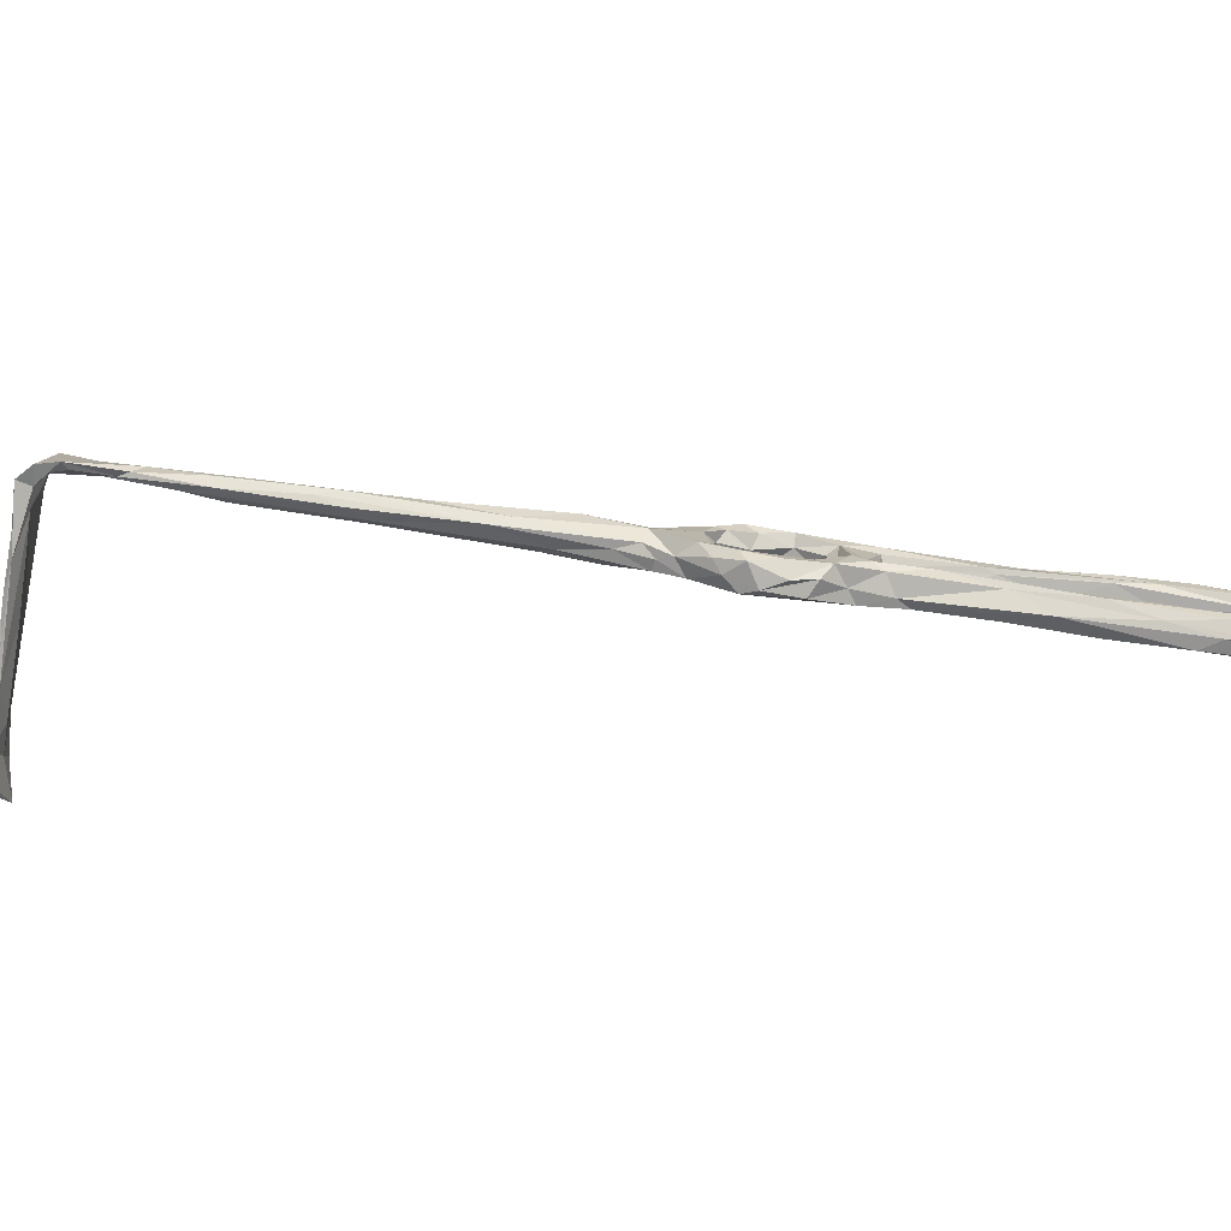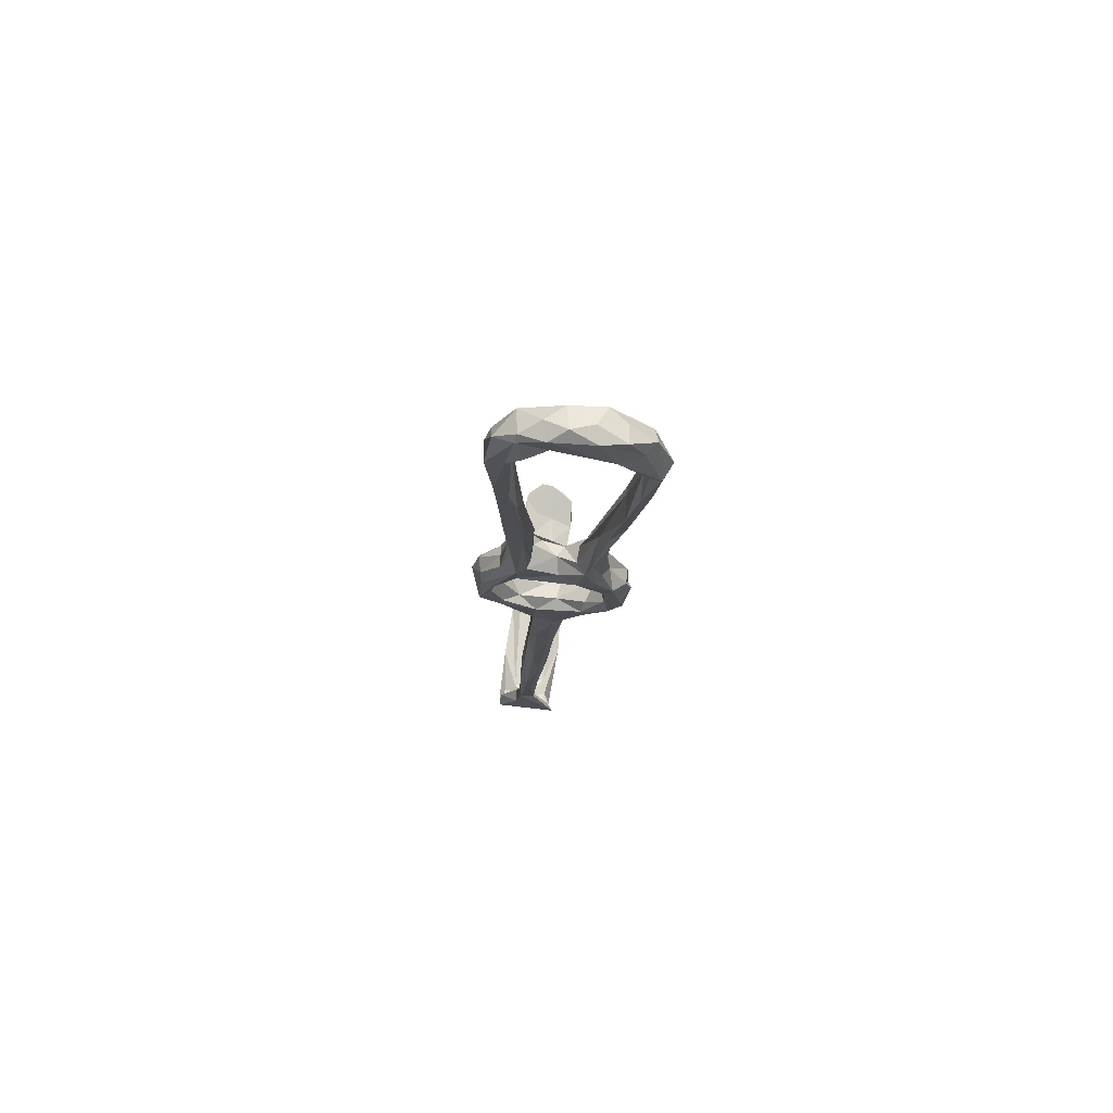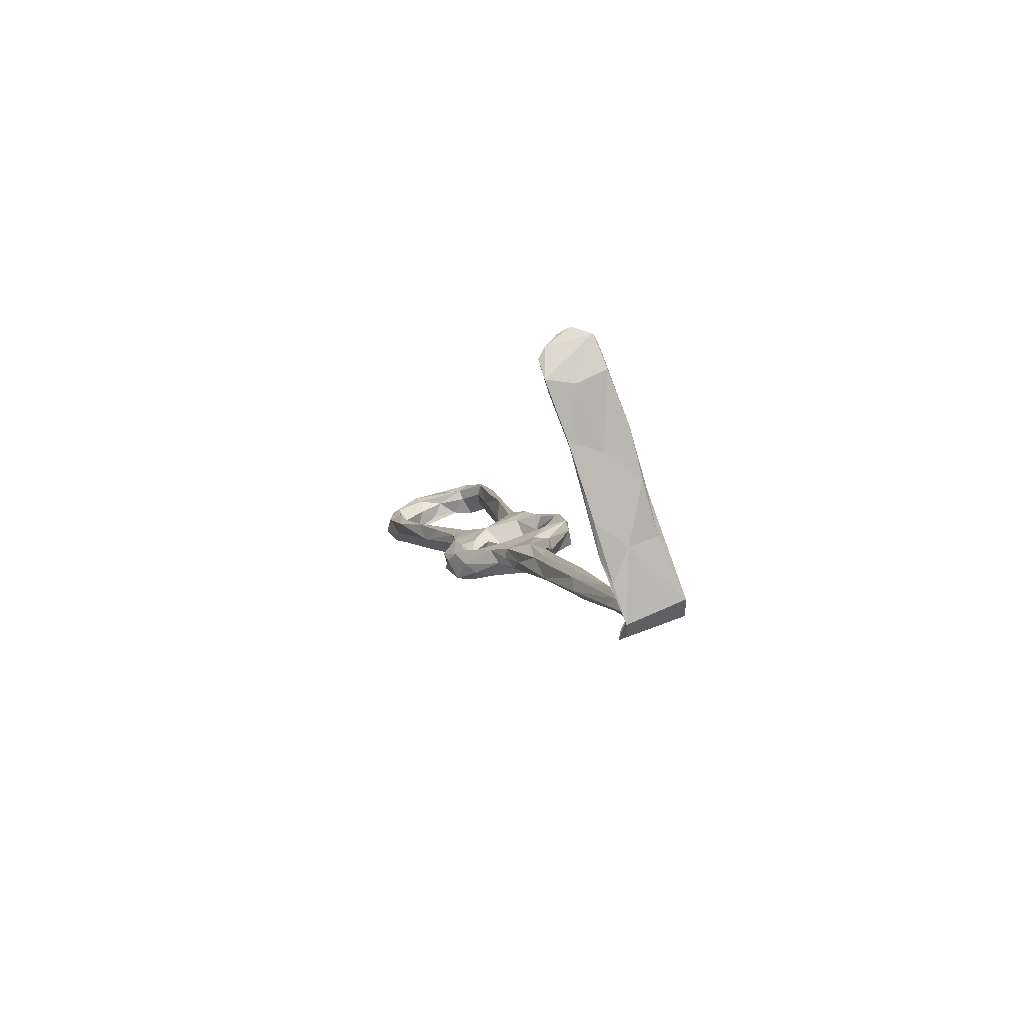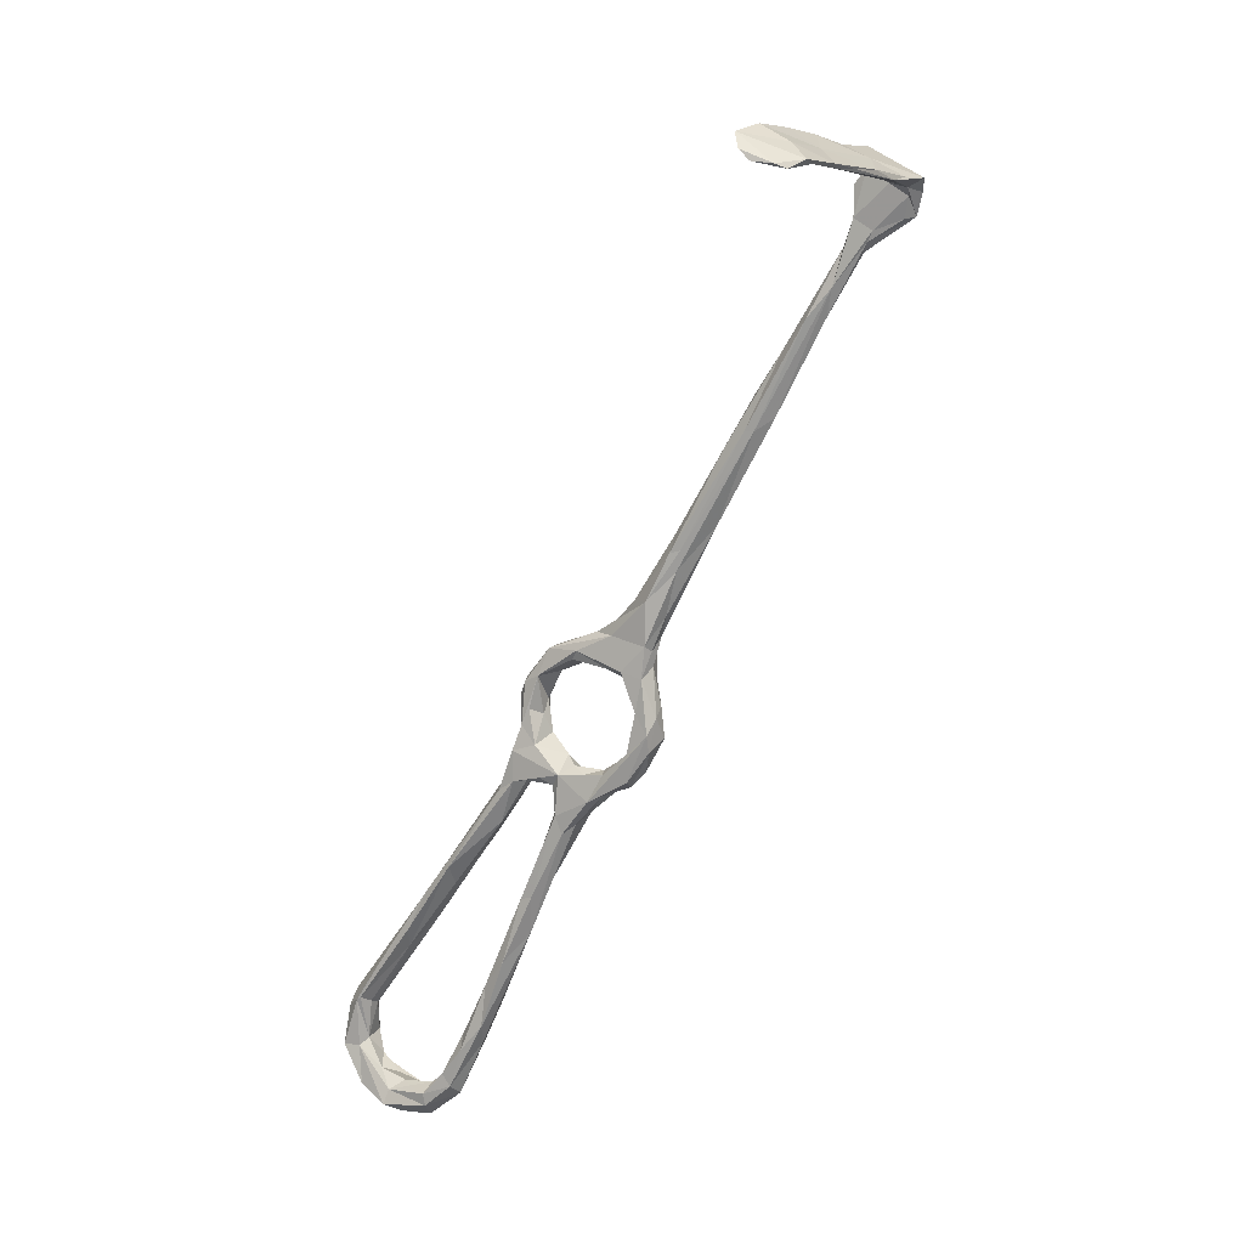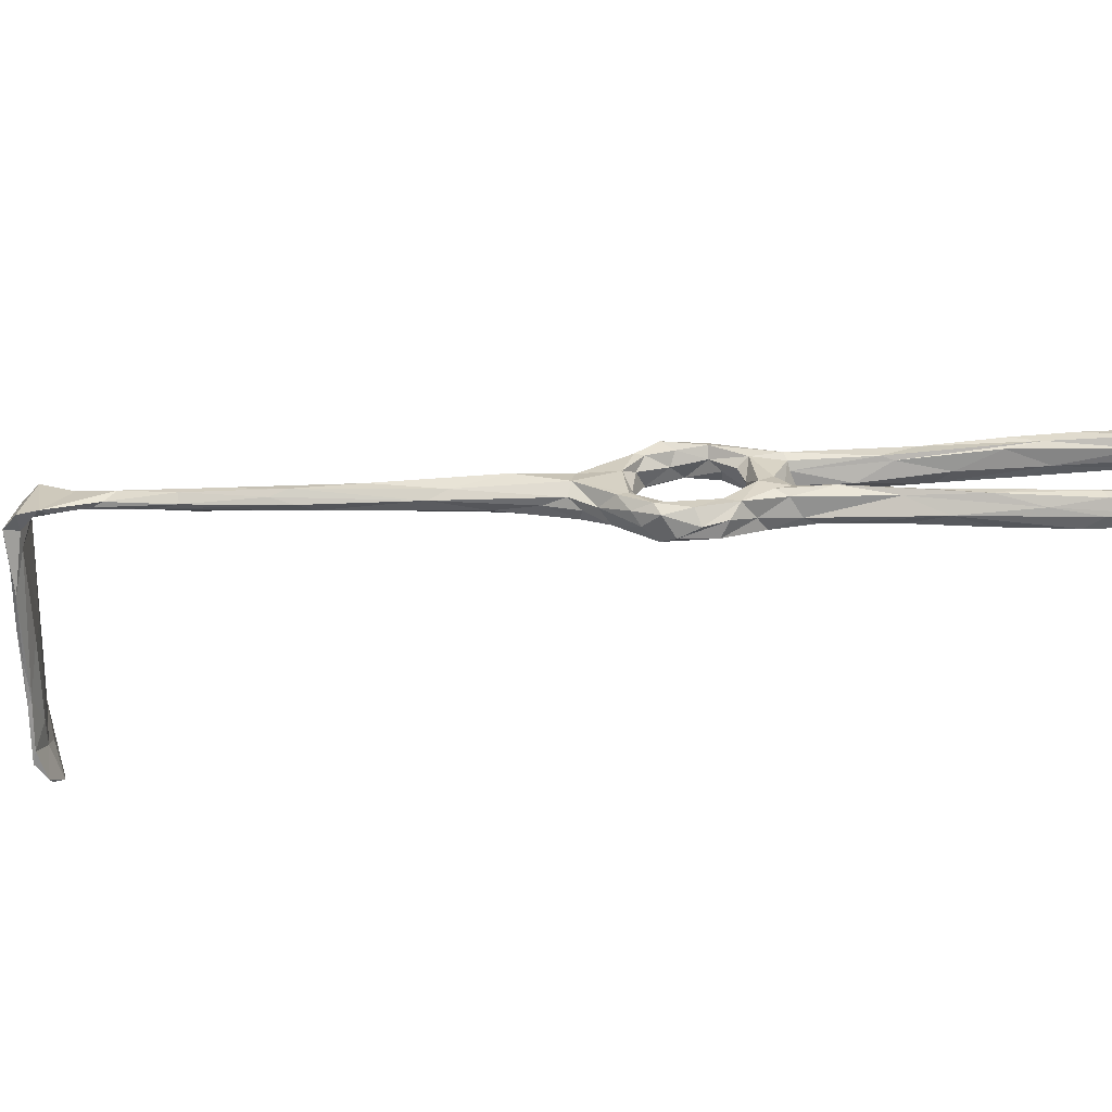
<metadata>
{"format":"obj","ext":"obj","renderer":"f3d","projection":"perspective","resolution":1024,"background":"white","views":[{"elev":-75.2,"azim":-57.0,"up":"+Z"},{"elev":-65.0,"azim":87.9,"up":"+Y"},{"elev":57.4,"azim":-107.7,"up":"+Y"},{"elev":54.2,"azim":137.8,"up":"+Y"},{"elev":-60.0,"azim":-47.1,"up":"+Z"}]}
</metadata>
<code>
v 12.3 -30.61 -500.2
v 7.856 -25.36 -498.1
v 9.387 -25.72 -500.9
v 10.94 -27.43 -497.1
v 15.82 -34.19 -496.9
v 15.26 -29.66 -502.2
v 14.21 -24.87 -501.8
v 17.7 -36.59 -498.4
v 17.99 -33.66 -501
v 19.41 -30.22 -501.3
v 25.65 -35.76 -496.9
v 22.38 -36.16 -497.6
v 13.39 -21.79 -500.2
v 17.42 -26.62 -498.8
v 21.25 -31.39 -496.4
v 15.76 -29.26 -497.3
v 12.39 -24.21 -496.5
v 12.2 -20.27 -495.6
v 8.343 -22.5 -493.6
v 5.815 -21.81 -492.9
v 4.331 -20.21 -493.4
v 8.051 -20.73 -488
v 5.502 -20.78 -484
v 8.375 -15.45 -493.2
v 9.77 -16.13 -489
v 10.03 -18.55 -485.6
v 8.761 -21.2 -480.7
v -0.5019 -14.23 -487.6
v 0.3882 -12.43 -490
v 4.554 -15.78 -492.4
v 6.848 -21.14 -497.1
v 9.647 -21.01 -498.8
v 70.76 -86.17 -476.8
v 71.46 -89.2 -475.3
v 68.57 -87.59 -474.1
v 74.97 -93.33 -482
v 70.07 -85.66 -477.2
v 68.47 -87.17 -478.5
v 72.3 -93.52 -481.8
v 64.21 -78.76 -476.9
v 65.6 -89.9 -474.2
v 58.14 -82.31 -475.7
v 53.9 -77.12 -478.3
v 66.17 -91.38 -477.6
v 67.08 -89.31 -478.7
v 58.25 -75.42 -479.5
v 72.16 -94.94 -475.4
v 76.76 -94.1 -479.2
v 72.74 -98.68 -479
v 68.78 -95.92 -480.6
v 78.88 -97.51 -487
v 74.43 -99.15 -479.5
v 77.08 -99.3 -483.4
v 74.09 -101.3 -484.1
v 76.5 -101.6 -487.5
v 74.06 -101.8 -492.3
v 71.17 -97.3 -484.7
v 3.746 -12.92 -491.1
v 11.93 -17.75 -478.8
v 12.8 -19.79 -478.8
v 7.022 -12.82 -483.3
v 4.972 -11.11 -490.3
v 7.163 -15.15 -479.5
v 3.97 -14.21 -480.7
v -0.1987 -9.56 -483.4
v 0.9704 -4.899 -486.1
v 0.5403 -7.745 -482.8
v 0.5218 -14.21 -483.6
v 5.237 -17.1 -479.3
v -1.126 -7.913 -489.5
v -7.524 -6.35 -484.4
v -13.57 2.7 -487
v 7.193 -22.29 -477.2
v 11.61 -21.8 -473.1
v 8.666 -23.53 -477.4
v -5.654 0.1243 -487.4
v -6.074 2.653 -484.9
v -14.96 6.612 -488.2
v -11.88 2.286 -482.9
v -23.25 13.72 -484.1
v -9.518 4.387 -483.1
v -14.7 8.257 -482.6
v -7.556 3.368 -486.2
v 13.85 -24.92 -476.6
v 10.27 -25.87 -472.9
v 12.5 -27.4 -475.2
v 18.07 -24.76 -474.5
v 13.9 -20.87 -473.2
v -31 25 -482.1
v 57.5 -70.88 -478.6
v 51.24 -63.94 -477.6
v 49.68 -71.4 -479.8
v 52.05 -70.84 -475.9
v 50.79 -66.13 -476.7
v 49.72 -72.45 -476.6
v 16.38 -32.12 -473.2
v 15.65 -32.42 -475.2
v 17.68 -27.99 -471.3
v 19.21 -33.3 -473.1
v 21.04 -30.44 -472.7
v 19.73 -26.96 -472.7
v 20.02 -31.6 -478.3
v 22.15 -29.87 -476.5
v 24.56 -32.41 -476.9
v 17.28 -30.94 -476.6
v 25.2 -33.73 -481.5
v 20.13 -34.8 -481
v 20.19 -37.6 -479.9
v 23.69 -42.58 -479.9
v 23.63 -39.83 -476.9
v 24.54 -36.72 -476.8
v 74.1 -95.68 -487.8
v 78.71 -97.22 -493.7
v 76.22 -95.48 -492.6
v 77 -100.4 -491.7
v 74.25 -101.3 -496.9
v 71.54 -97.58 -490.2
v 72.56 -94.81 -493.5
v 69.4 -97.85 -495.4
v 76.4 -98.47 -496.9
v 71.27 -98.18 -499.6
v 73.68 -93.24 -501.2
v 72.99 -97.07 -501.7
v 64.83 -93.28 -502.8
v 64.9 -92.44 -500.8
v 69.55 -92.2 -498.6
v 73.04 -93.82 -495.5
v 65.01 -89.85 -500
v -52.23 49.8 -484.8
v -52.7 51.97 -484.8
v -59.89 56.83 -489.4
v -53.97 53.89 -484.7
v -44.39 39.18 -484
v -51.14 47.76 -481.7
v -45.32 45.15 -484.1
v -42.97 40 -485.5
v -39.85 40.34 -483.4
v -50.47 49.78 -481.4
v -42.46 39.67 -481.6
v -35.97 34.09 -482.1
v -40.58 34.6 -483
v -55.85 53.82 -480.8
v -53.31 54.48 -480.6
v -60.2 59.57 -476.7
v -56.53 57.84 -477.1
v -57.99 56.76 -488.3
v -59.61 60.57 -487.3
v -58.89 60.93 -477.7
v -58.92 61.13 -483.2
v -61.81 60.93 -488.5
v -58.85 63.29 -487.5
v -57.19 63.94 -480.4
v -56.15 65.79 -487.2
v -61.46 64.76 -488.7
v -51.25 72.25 -490.6
v -58.49 64.46 -477.9
v -55.43 69.45 -489.3
v -42.02 78.18 -487.3
v -42.71 77.43 -483.3
v -51.63 70.53 -477.7
v -59.74 64.84 -476.7
v -50.24 73.03 -479.2
v -46.62 77.5 -490.2
v -50.99 73.57 -485.1
v -43.21 78.9 -479.2
v -42.52 80.75 -479.8
v 67.19 -91.01 -504.7
v -30.16 89.91 -481.6
v -32 23.73 -485.3
v -29.65 24.52 -487.2
v -33.53 27.23 -486.1
v -30 26.51 -481.6
v -21.57 18.9 -482.7
v -24.4 22.62 -484.6
v -25.59 22.75 -485.9
v 28.33 -36 -478.3
v 28.98 -44.42 -479.1
v 30.67 -43.62 -478.3
v 31.22 -40.18 -481.6
v 25.98 -34.89 -489
v 24.59 -42.53 -481.8
v 22.61 -40.57 -487.8
v 26.11 -41.76 -482.6
v 19.88 -39.1 -491.2
v 26.17 -39.95 -487.4
v 20.83 -35.83 -486.4
v 22.19 -34.75 -489.6
v 19.22 -33.58 -494.7
v 22.85 -33.77 -492.8
v 28.23 -41.62 -496.5
v 23.7 -42.44 -495.9
v 21.28 -41.25 -494.8
v 24.03 -43.35 -492.7
v 28.5 -49.36 -493.9
v 26.49 -43.17 -491.1
v 38.26 -57.16 -494.5
v 36.19 -56.8 -496.7
v 30.26 -40.43 -492.8
v 33.34 -42.84 -479.9
v 35.31 -54.99 -481.1
v 40.13 -60.14 -477.5
v 37.58 -56.15 -481.3
v 35.57 -48.64 -483
v 28.82 -40.76 -483
v 28.22 -37.52 -484.6
v 27.13 -37.67 -488.8
v 28.66 -40.52 -491.6
v 46.7 -57.89 -479.4
v 31.19 -42.62 -495.8
v -35.38 85.88 -491.3
v -37.57 84.84 -485.6
v -40.86 81.88 -490.9
v -35.12 87.2 -480
v -29.76 89.19 -488.6
v -34.9 87.44 -491.5
v -25.51 93.08 -488.1
v -26.89 94.44 -481.6
v -24.49 93.6 -484.6
v -21.7 96.22 -481.8
v -27.76 92.97 -492.8
v -27.96 94.1 -487.8
v -20.64 97.24 -482.3
v -18.31 96.52 -488.2
v -18.13 97.46 -485.6
v -26.22 95.23 -493.1
v -22.02 95.76 -492.9
v -20.56 96.74 -491.3
v 37.8 -53.37 -494
v 46.51 -62.28 -480.9
v 72.81 -91.43 -499.7
v 68.32 -87.07 -500.7
v 68.63 -88.31 -503.4
v 57.6 -83.43 -502
v 56.69 -83.06 -500.1
v 59.49 -81.13 -503.3
v 63.84 -81.52 -501.5
v 59.01 -76.49 -502.4
v 61.31 -80.44 -499.5
v 52.4 -74.72 -501.5
v 48.92 -73.52 -498.2
v 54.49 -75.29 -498.1
v 45.17 -68.9 -498.8
v 54.1 -70.94 -498.4
v 50.4 -65.24 -499.4
v 43.32 -61.2 -499.8
v 39.88 -62.06 -496.1
v 41.83 -55.27 -495.5
v 40.54 -53.87 -497.2
f 3 1 2
f 4 2 5
f 1 3 6
f 7 6 3
f 6 8 1
f 6 9 8
f 12 9 10
f 11 10 13
f 14 15 13
f 15 11 13
f 17 16 14
f 14 18 17
f 17 19 4
f 19 17 18
f 4 19 20
f 20 2 4
f 21 2 20
f 20 19 22
f 18 22 19
f 22 18 25
f 27 22 26
f 23 20 22
f 20 23 28
f 21 28 30
f 29 30 28
f 21 20 28
f 31 21 30
f 30 32 31
f 10 7 13
f 9 7 10
f 6 7 9
f 3 32 7
f 18 14 13
f 7 32 13
f 3 31 32
f 31 3 2
f 37 33 39
f 44 42 43
f 45 44 43
f 46 38 45
f 37 38 46
f 41 47 35
f 37 39 38
f 39 45 38
f 39 33 36
f 48 33 34
f 48 36 33
f 34 47 48
f 49 41 42
f 50 45 39
f 45 50 44
f 48 51 36
f 35 47 34
f 44 50 49
f 47 52 48
f 47 49 52
f 47 41 49
f 54 53 52
f 53 51 48
f 53 48 52
f 53 54 55
f 53 55 51
f 21 31 2
f 32 24 13
f 24 32 30
f 18 24 25
f 24 18 13
f 25 26 22
f 23 22 27
f 26 25 59
f 25 62 61
f 59 25 61
f 62 25 24
f 64 63 66
f 61 66 63
f 67 64 66
f 67 65 64
f 63 64 69
f 29 58 30
f 62 24 58
f 62 58 70
f 70 58 29
f 28 71 72
f 28 68 71
f 66 61 62
f 23 68 28
f 69 64 68
f 68 64 65
f 40 34 33
f 34 40 35
f 42 44 49
f 68 73 69
f 68 23 73
f 75 73 23
f 23 27 75
f 24 30 58
f 62 76 66
f 66 77 67
f 62 70 76
f 79 71 68
f 79 65 81
f 65 79 68
f 77 66 83
f 83 66 76
f 65 67 81
f 29 78 70
f 60 84 27
f 85 73 75
f 85 75 86
f 75 27 84
f 84 60 87
f 87 59 88
f 60 59 87
f 60 27 26
f 29 72 78
f 78 76 70
f 72 29 28
f 71 79 80
f 71 80 72
f 82 79 81
f 89 79 82
f 77 81 67
f 33 37 40
f 37 90 40
f 46 90 37
f 91 40 90
f 92 46 45
f 43 92 45
f 42 41 93
f 94 93 35
f 95 42 93
f 93 41 35
f 95 43 42
f 91 94 40
f 88 59 61
f 26 59 60
f 88 63 74
f 61 63 88
f 74 73 85
f 86 97 85
f 98 85 96
f 74 85 98
f 74 98 88
f 98 96 99
f 99 100 98
f 87 103 102
f 101 104 87
f 104 103 87
f 100 104 101
f 101 87 88
f 84 86 75
f 102 103 106
f 98 100 101
f 69 74 63
f 69 73 74
f 97 86 105
f 96 85 97
f 87 105 84
f 105 87 102
f 107 105 102
f 105 107 108
f 108 97 105
f 109 96 97
f 105 86 84
f 101 88 98
f 96 109 110
f 109 97 108
f 96 110 99
f 110 111 99
f 100 99 111
f 54 52 49
f 49 50 57
f 50 39 57
f 36 112 39
f 51 113 36
f 113 114 36
f 39 112 57
f 54 56 55
f 114 112 36
f 115 51 55
f 54 119 56
f 49 119 54
f 119 121 56
f 57 112 117
f 114 118 112
f 56 115 55
f 115 56 116
f 115 116 120
f 113 115 120
f 56 121 116
f 125 119 126
f 126 119 118
f 125 126 128
f 124 119 125
f 134 129 133
f 135 130 132
f 130 136 129
f 135 136 130
f 138 134 139
f 137 138 140
f 140 138 139
f 137 135 138
f 138 143 134
f 143 142 134
f 135 132 143
f 138 135 143
f 144 131 142
f 143 145 142
f 129 131 130
f 142 131 134
f 131 129 134
f 146 132 130
f 146 130 131
f 144 142 145
f 145 143 148
f 143 149 148
f 149 143 132
f 149 132 147
f 132 146 147
f 147 146 131
f 144 150 131
f 147 151 149
f 147 131 151
f 131 150 151
f 150 154 151
f 149 151 153
f 149 153 152
f 148 149 156
f 149 152 156
f 153 151 155
f 155 151 154
f 152 153 159
f 159 153 158
f 162 161 160
f 161 154 150
f 160 156 152
f 164 163 157
f 154 161 164
f 160 165 162
f 154 157 155
f 160 161 156
f 161 150 144
f 144 148 156
f 161 144 156
f 154 164 157
f 164 161 162
f 144 145 148
f 115 113 51
f 120 122 113
f 113 122 114
f 122 120 123
f 116 121 123
f 116 123 120
f 119 124 121
f 121 124 123
f 123 124 167
f 117 112 118
f 49 57 117
f 118 119 117
f 117 119 49
f 114 127 118
f 162 165 166
f 160 152 165
f 163 155 157
f 169 72 80
f 72 169 78
f 171 78 169
f 89 82 172
f 78 171 170
f 170 175 78
f 174 83 175
f 80 79 89
f 77 174 173
f 173 81 77
f 82 81 173
f 172 82 173
f 175 76 78
f 77 83 174
f 76 175 83
f 141 169 80
f 141 80 89
f 133 171 169
f 133 169 141
f 141 89 139
f 133 136 171
f 141 139 134
f 134 133 141
f 140 173 174
f 137 140 174
f 175 170 135
f 170 136 135
f 175 135 137
f 139 172 140
f 174 175 137
f 139 89 172
f 136 133 129
f 170 171 136
f 140 172 173
f 100 111 104
f 103 104 106
f 107 102 106
f 104 111 176
f 111 110 178
f 180 176 179
f 110 177 178
f 110 109 177
f 108 181 109
f 108 182 181
f 182 108 184
f 182 185 181
f 181 185 183
f 186 184 108
f 107 186 108
f 187 184 186
f 184 188 5
f 5 8 184
f 184 187 188
f 188 189 15
f 180 15 189
f 10 11 12
f 11 15 180
f 11 190 12
f 9 12 8
f 192 193 8
f 184 8 193
f 191 192 8
f 191 8 12
f 190 191 12
f 194 192 191
f 194 193 192
f 196 195 193
f 193 194 196
f 197 194 191
f 198 11 180
f 188 187 189
f 178 176 111
f 176 178 199
f 199 179 176
f 200 109 181
f 200 181 183
f 202 200 183
f 203 202 183
f 203 183 204
f 204 179 203
f 184 193 182
f 193 195 185
f 185 204 183
f 179 204 205
f 204 185 205
f 206 207 198
f 198 180 206
f 195 206 185
f 195 207 206
f 177 109 201
f 179 208 203
f 208 179 199
f 176 106 104
f 106 176 180
f 179 205 180
f 185 206 205
f 186 107 106
f 153 210 158
f 152 159 168
f 165 152 168
f 153 155 210
f 164 162 166
f 164 211 163
f 213 166 165
f 165 168 213
f 164 166 211
f 214 159 158
f 215 212 163
f 166 213 211
f 215 163 211
f 159 216 168
f 213 217 211
f 216 159 214
f 158 210 214
f 168 216 218
f 212 155 163
f 212 210 155
f 221 211 217
f 211 221 215
f 219 217 213
f 210 212 215
f 220 210 215
f 213 168 219
f 222 221 217
f 219 168 218
f 217 219 222
f 222 219 224
f 218 223 219
f 225 220 215
f 210 220 214
f 219 223 224
f 226 220 225
f 216 214 220
f 216 220 226
f 216 223 218
f 216 226 223
f 225 227 226
f 227 225 222
f 223 227 224
f 224 227 222
f 221 225 215
f 222 225 221
f 223 226 227
f 180 205 206
f 209 11 198
f 209 190 11
f 196 228 207
f 195 196 207
f 178 177 94
f 199 91 208
f 229 203 208
f 203 229 202
f 199 178 94
f 199 94 91
f 201 200 43
f 201 109 200
f 122 230 114
f 114 230 127
f 230 232 231
f 122 167 232
f 232 230 122
f 122 123 167
f 128 126 230
f 126 127 230
f 231 232 236
f 232 237 236
f 238 128 231
f 231 236 238
f 124 233 167
f 167 235 232
f 233 239 167
f 167 239 235
f 124 125 234
f 234 125 128
f 128 230 231
f 233 124 234
f 238 241 128
f 241 240 128
f 242 239 233
f 232 235 237
f 243 237 244
f 238 236 243
f 241 238 243
f 244 237 245
f 237 235 245
f 245 235 239
f 236 237 243
f 240 234 128
f 242 233 234
f 240 242 234
f 241 196 240
f 246 242 240
f 196 241 228
f 246 240 196
f 239 242 197
f 245 239 197
f 248 247 244
f 228 241 243
f 243 244 247
f 126 118 127
f 185 182 193
f 245 248 244
f 247 228 243
f 194 197 242
f 194 242 246
f 194 246 196
f 207 228 198
f 198 248 209
f 228 247 198
f 190 197 191
f 190 245 197
f 248 245 209
f 190 209 245
f 247 248 198
f 186 106 180
f 180 187 186
f 180 189 187
f 1 8 5
f 188 16 5
f 15 16 188
f 4 16 17
f 1 5 2
f 16 4 5
f 16 15 14
f 201 95 93
f 95 201 43
f 91 90 208
f 46 92 229
f 200 202 43
f 92 43 202
f 229 92 202
f 90 46 208
f 229 208 46
f 40 94 35
f 201 93 177
f 177 93 94

</code>
